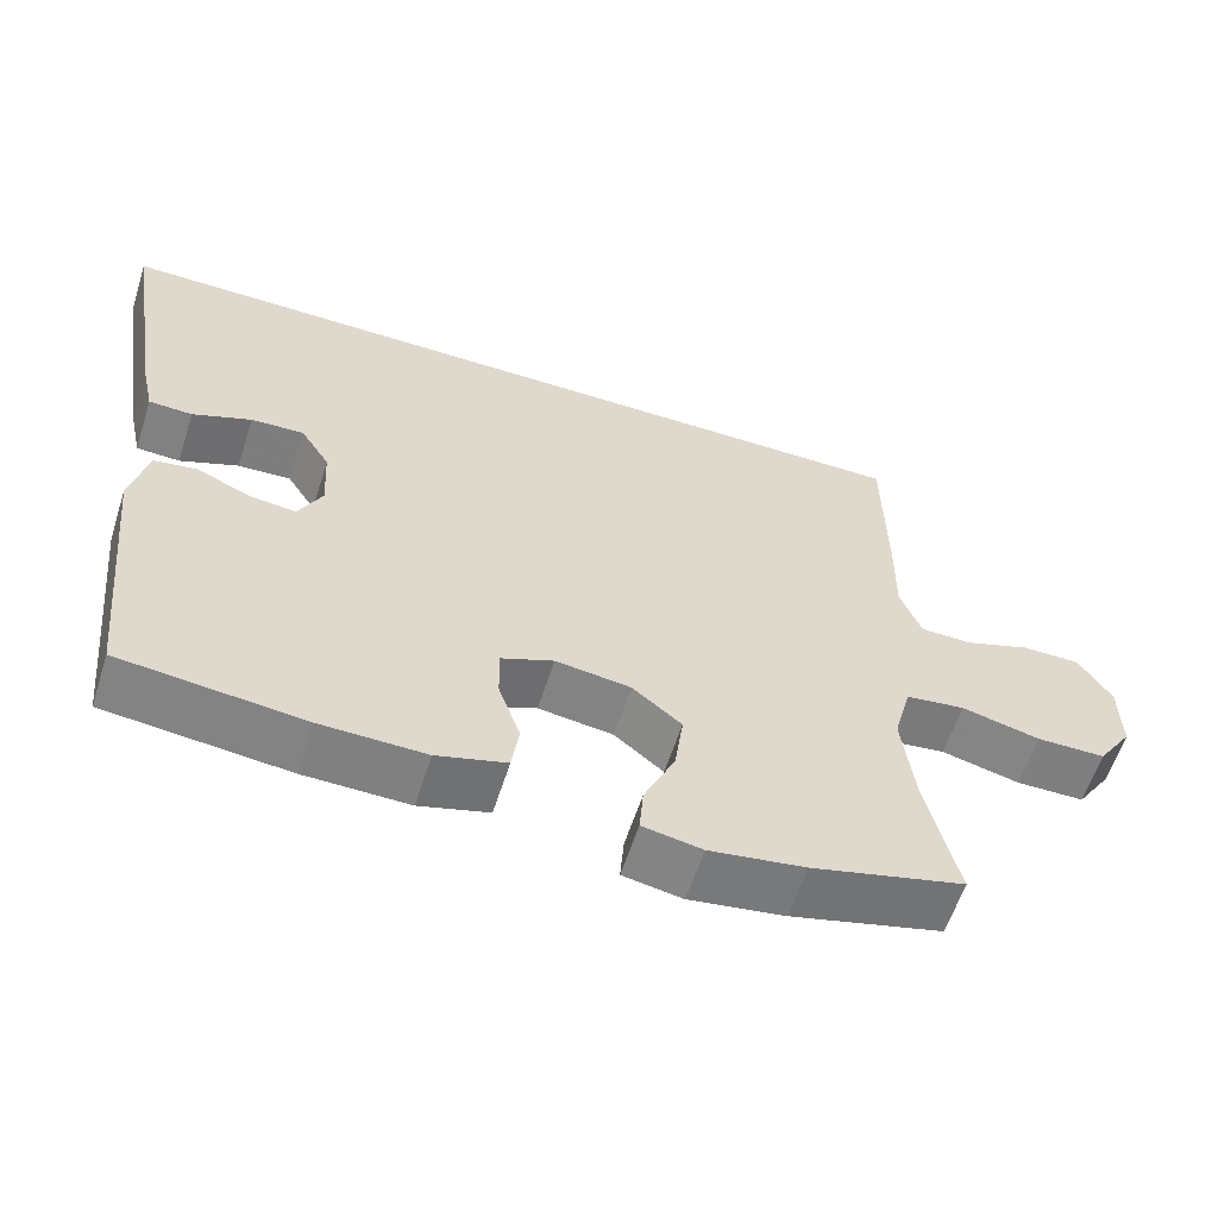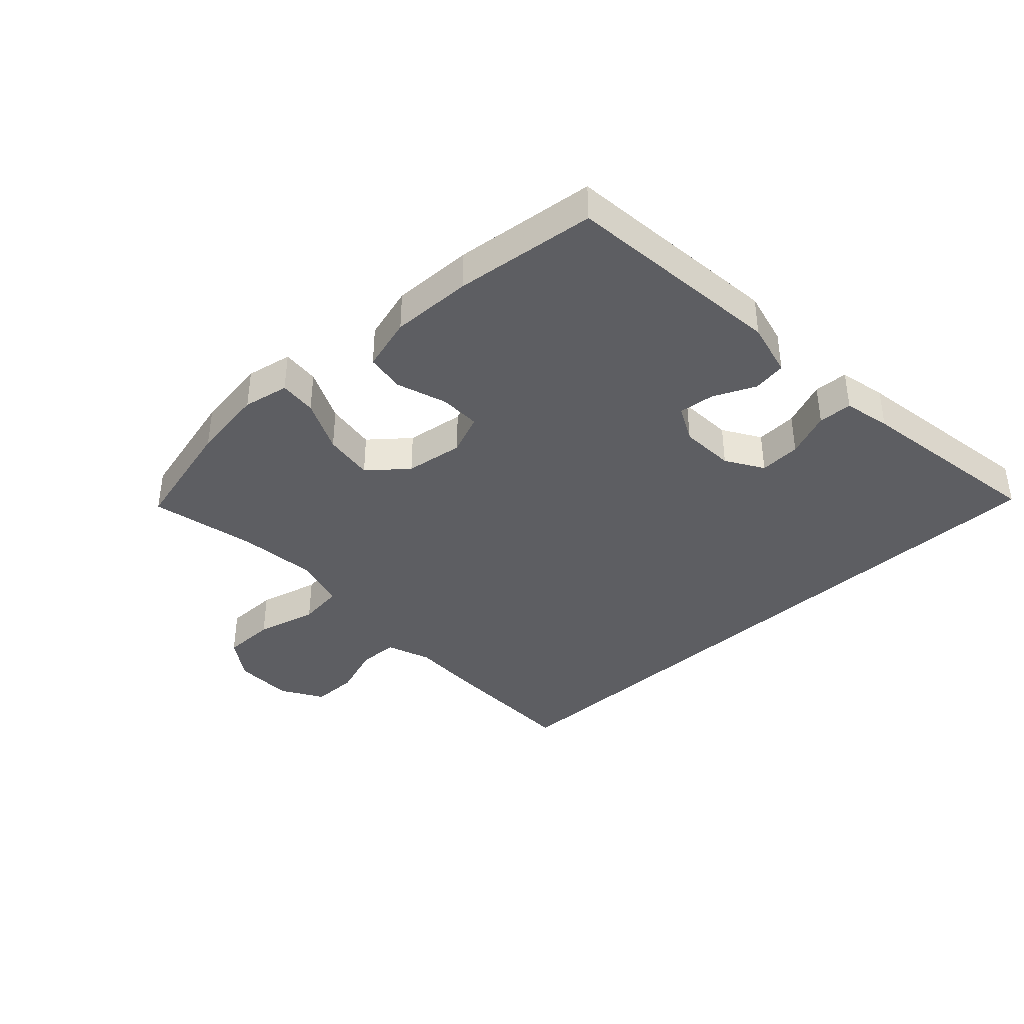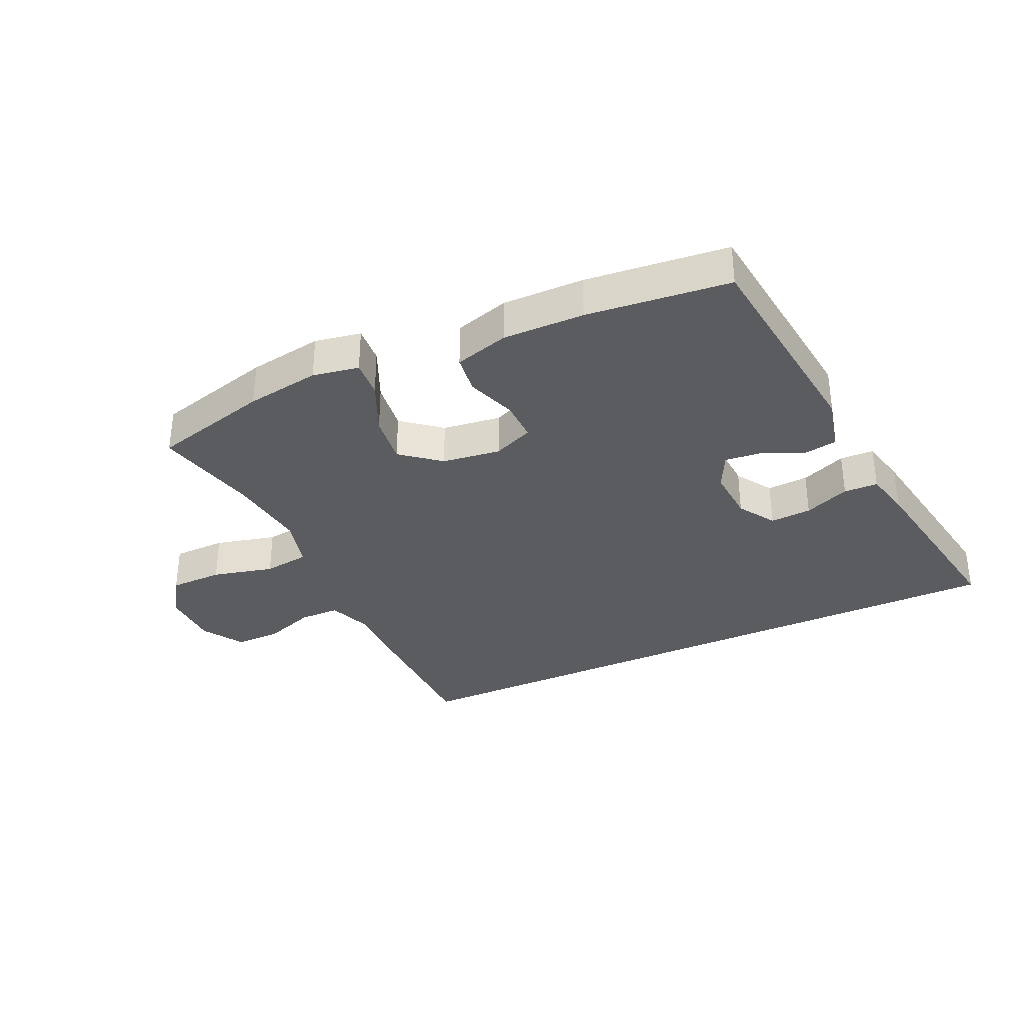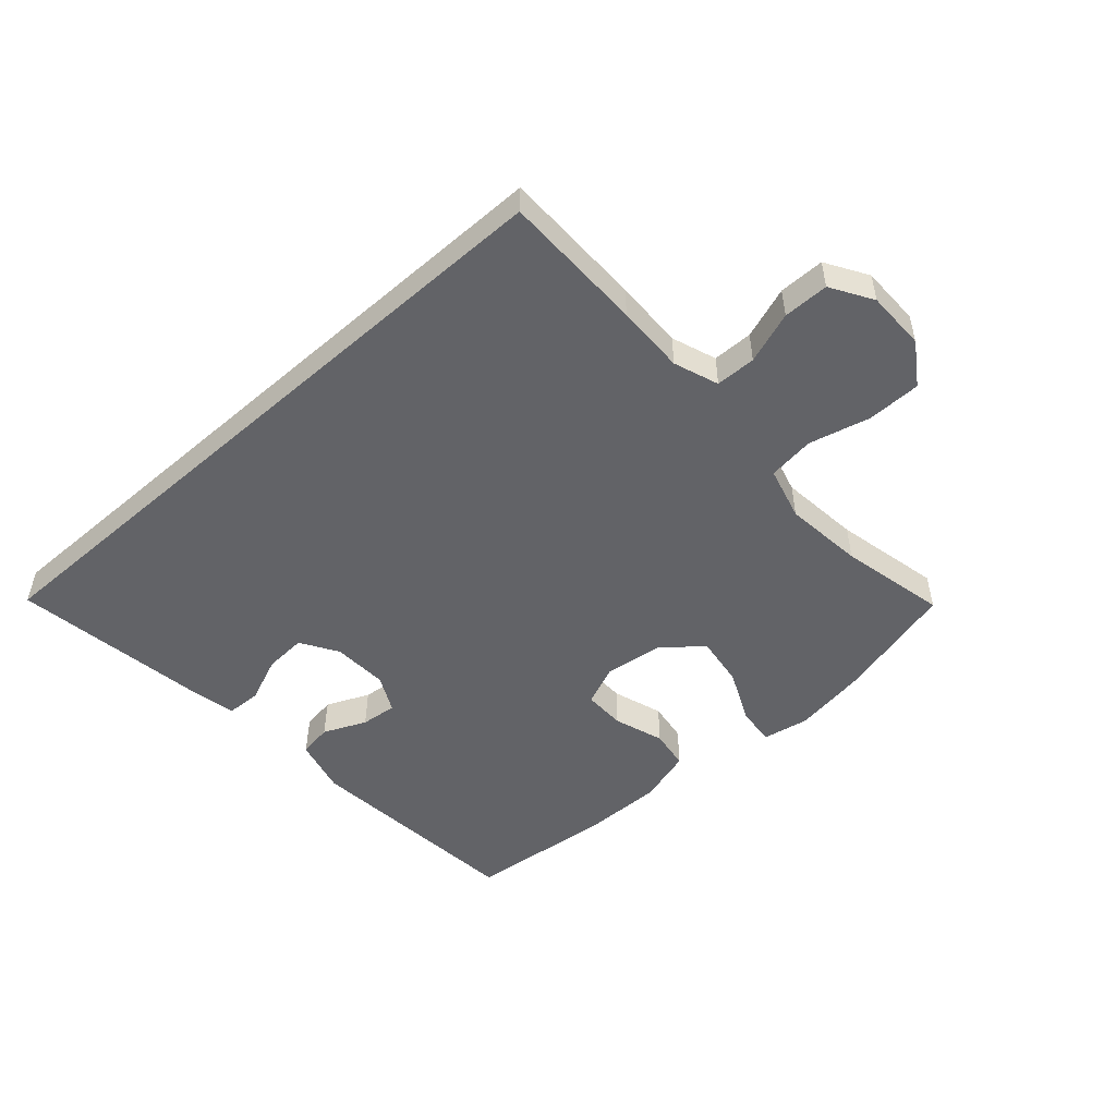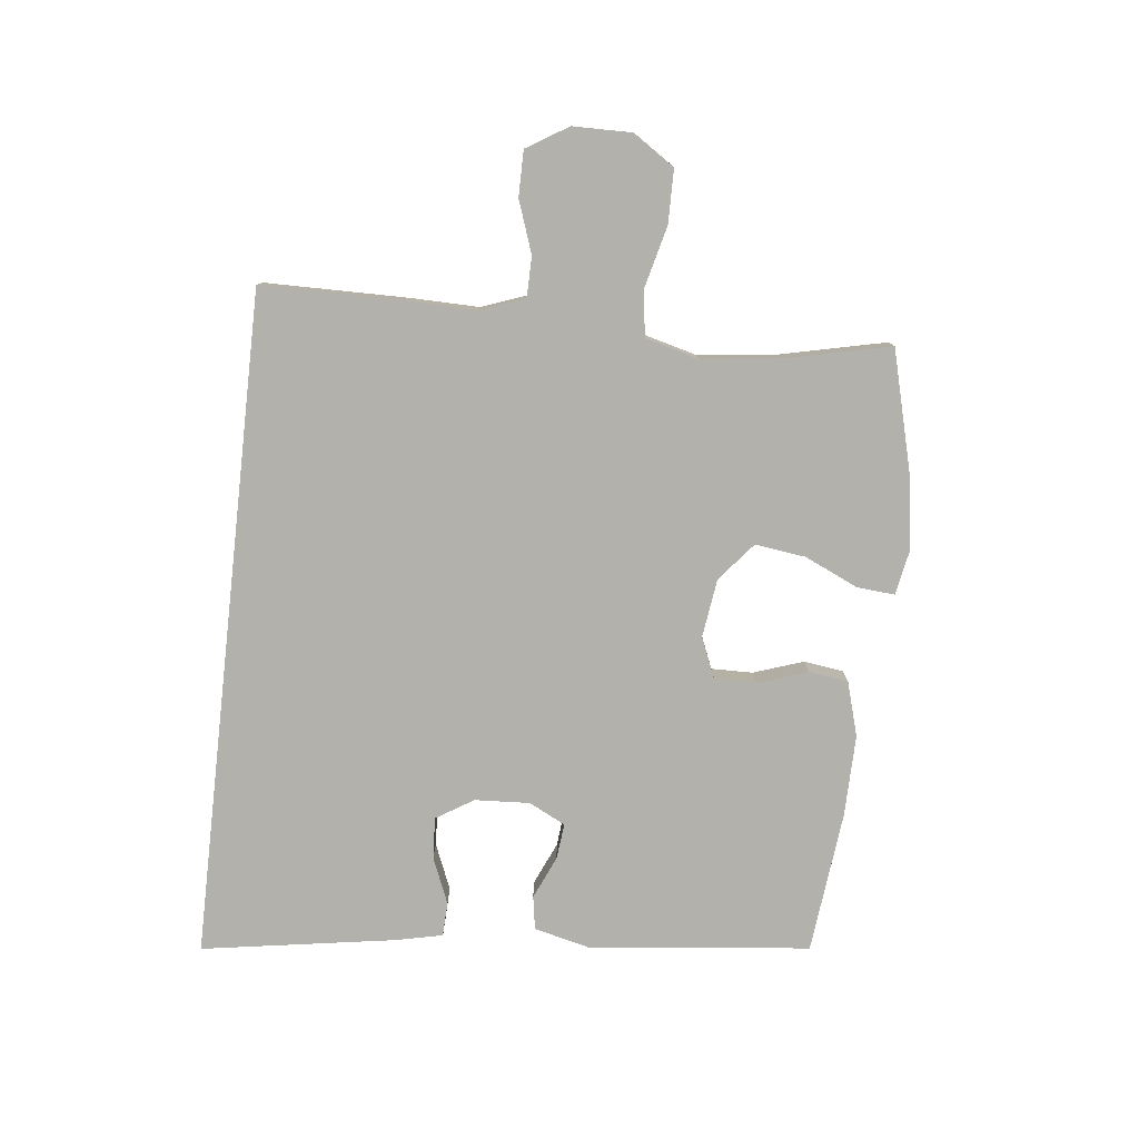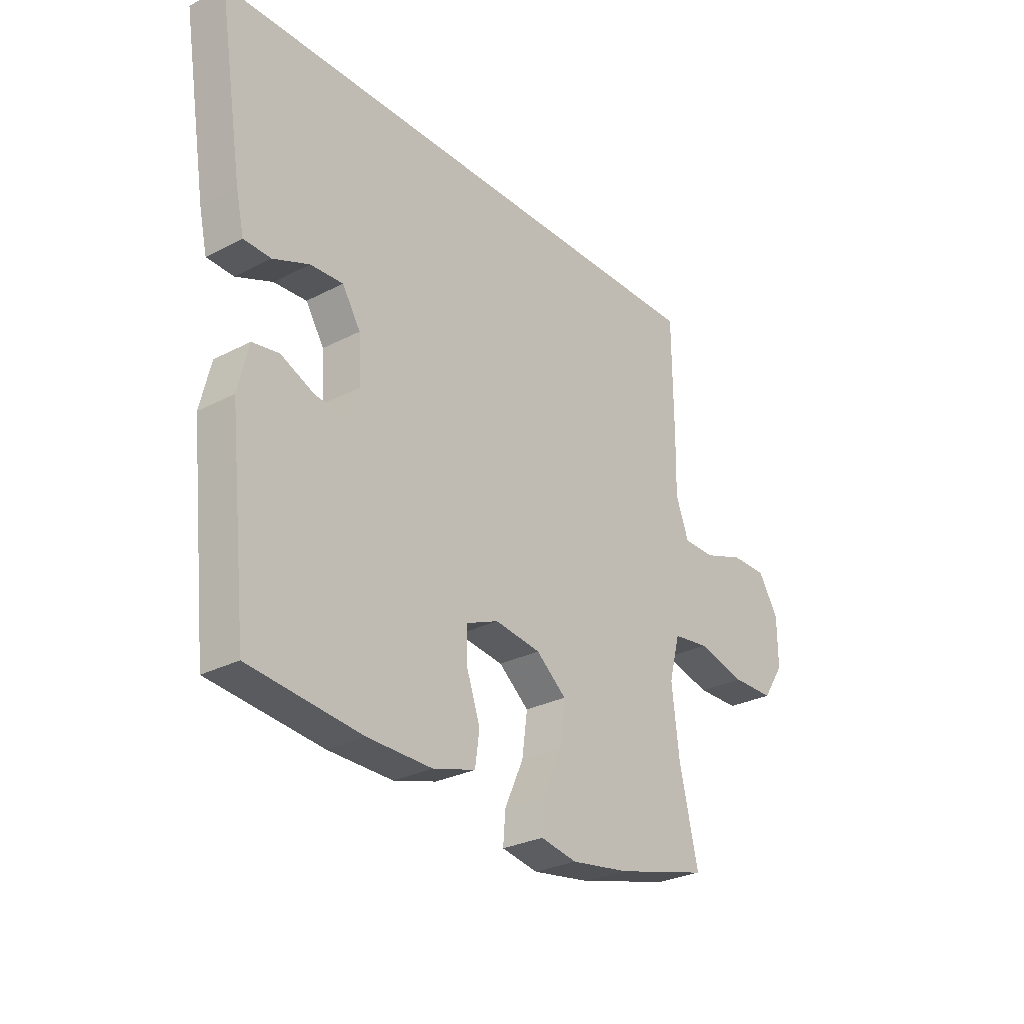
<metadata>
{"format":"obj","ext":"obj","renderer":"f3d","projection":"perspective","resolution":1024,"background":"white","views":[{"elev":-60.0,"azim":-17.8,"up":"+Z"},{"elev":-38.8,"azim":-137.3,"up":"+Y"},{"elev":-33.8,"azim":-155.0,"up":"+Y"},{"elev":-51.0,"azim":41.5,"up":"+Y"},{"elev":-79.0,"azim":83.6,"up":"+Y"},{"elev":-28.3,"azim":-51.7,"up":"+Z"}]}
</metadata>
<code>
v 0.483 0.07 0.5
v 0.485 0.07 0.266
v 0.483 0.07 0.153
v 0.51 0.07 0.08
v 0.576 0.07 0.079
v 0.661 0.07 0.109
v 0.736 0.07 0.109
v 0.778 0.07 0.041
v 0.779 0.07 -0.056
v 0.734 0.07 -0.124
v 0.646 0.07 -0.125
v 0.545 0.07 -0.1
v 0.469 0.07 -0.11
v 0.446 0.07 -0.197
v 0.461 0.07 -0.327
v 0.5 0.07 -0.5
v 0.305 0.07 -0.551
v 0.183 0.07 -0.57
v 0.107 0.07 -0.556
v 0.112 0.07 -0.494
v 0.152 0.07 -0.406
v 0.163 0.07 -0.323
v 0.1 0.07 -0.271
v 0.004 0.07 -0.258
v -0.063 0.07 -0.286
v -0.062 0.07 -0.354
v -0.034 0.07 -0.436
v -0.043 0.07 -0.501
v -0.132 0.07 -0.527
v -0.266 0.07 -0.525
v -0.5 0.07 -0.5
v -0.539 0.07 -0.136
v -0.517 0.07 -0.045
v -0.462 0.07 -0.036
v -0.392 0.07 -0.067
v -0.333 0.07 -0.073
v -0.303 0.07 -0.013
v -0.308 0.07 0.077
v -0.346 0.07 0.138
v -0.414 0.07 0.134
v -0.489 0.07 0.103
v -0.545 0.07 0.105
v -0.562 0.07 0.182
v -0.613 0.07 0.5
v 0.483 0 0.5
v 0.485 0 0.266
v 0.483 0 0.153
v 0.51 0 0.08
v 0.576 0 0.079
v 0.661 0 0.109
v 0.736 0 0.109
v 0.778 0 0.041
v 0.779 0 -0.056
v 0.734 0 -0.124
v 0.646 0 -0.125
v 0.545 0 -0.1
v 0.469 0 -0.11
v 0.446 0 -0.197
v 0.461 0 -0.327
v 0.5 0 -0.5
v 0.305 0 -0.551
v 0.183 0 -0.57
v 0.107 0 -0.556
v 0.112 0 -0.494
v 0.152 0 -0.406
v 0.163 0 -0.323
v 0.1 0 -0.271
v 0.004 0 -0.258
v -0.063 0 -0.286
v -0.062 0 -0.354
v -0.034 0 -0.436
v -0.043 0 -0.501
v -0.132 0 -0.527
v -0.266 0 -0.525
v -0.5 0 -0.5
v -0.539 0 -0.136
v -0.517 0 -0.045
v -0.462 0 -0.036
v -0.392 0 -0.067
v -0.333 0 -0.073
v -0.303 0 -0.013
v -0.308 0 0.077
v -0.346 0 0.138
v -0.414 0 0.134
v -0.489 0 0.103
v -0.545 0 0.105
v -0.562 0 0.182
v -0.613 0 0.5
f 42 43 44
f 41 42 44
f 40 41 44
f 44 1 2
f 40 44 2
f 39 40 2
f 38 39 2 3
f 37 38 3 4
f 36 37 4 5
f 33 34 35
f 32 33 35
f 31 32 35
f 30 31 35
f 29 30 35
f 28 29 35
f 27 28 35
f 26 27 35
f 25 26 35 36
f 24 25 36 5
f 19 20 21
f 18 19 21
f 17 18 21
f 16 17 21
f 15 16 21
f 14 15 21 22
f 13 14 22 23
f 10 11 12
f 9 10 12
f 8 9 12
f 7 8 12
f 6 7 12
f 5 6 12
f 5 12 13
f 5 13 23 24
f 88 87 86
f 88 86 85
f 88 85 84
f 46 45 88
f 46 88 84
f 46 84 83
f 47 46 83 82
f 48 47 82 81
f 49 48 81 80
f 79 78 77
f 79 77 76
f 79 76 75
f 79 75 74
f 79 74 73
f 79 73 72
f 79 72 71
f 79 71 70
f 80 79 70 69
f 49 80 69 68
f 65 64 63
f 65 63 62
f 65 62 61
f 65 61 60
f 65 60 59
f 66 65 59 58
f 67 66 58 57
f 56 55 54
f 56 54 53
f 56 53 52
f 56 52 51
f 56 51 50
f 56 50 49
f 57 56 49
f 68 67 57 49
f 1 45 46 2
f 2 46 47 3
f 3 47 48 4
f 4 48 49 5
f 5 49 50 6
f 6 50 51 7
f 7 51 52 8
f 8 52 53 9
f 9 53 54 10
f 10 54 55 11
f 11 55 56 12
f 12 56 57 13
f 13 57 58 14
f 14 58 59 15
f 15 59 60 16
f 16 60 61 17
f 17 61 62 18
f 18 62 63 19
f 19 63 64 20
f 20 64 65 21
f 21 65 66 22
f 22 66 67 23
f 23 67 68 24
f 24 68 69 25
f 25 69 70 26
f 26 70 71 27
f 27 71 72 28
f 28 72 73 29
f 29 73 74 30
f 30 74 75 31
f 31 75 76 32
f 32 76 77 33
f 33 77 78 34
f 34 78 79 35
f 35 79 80 36
f 36 80 81 37
f 37 81 82 38
f 38 82 83 39
f 39 83 84 40
f 40 84 85 41
f 41 85 86 42
f 42 86 87 43
f 43 87 88 44
f 44 88 45 1

</code>
